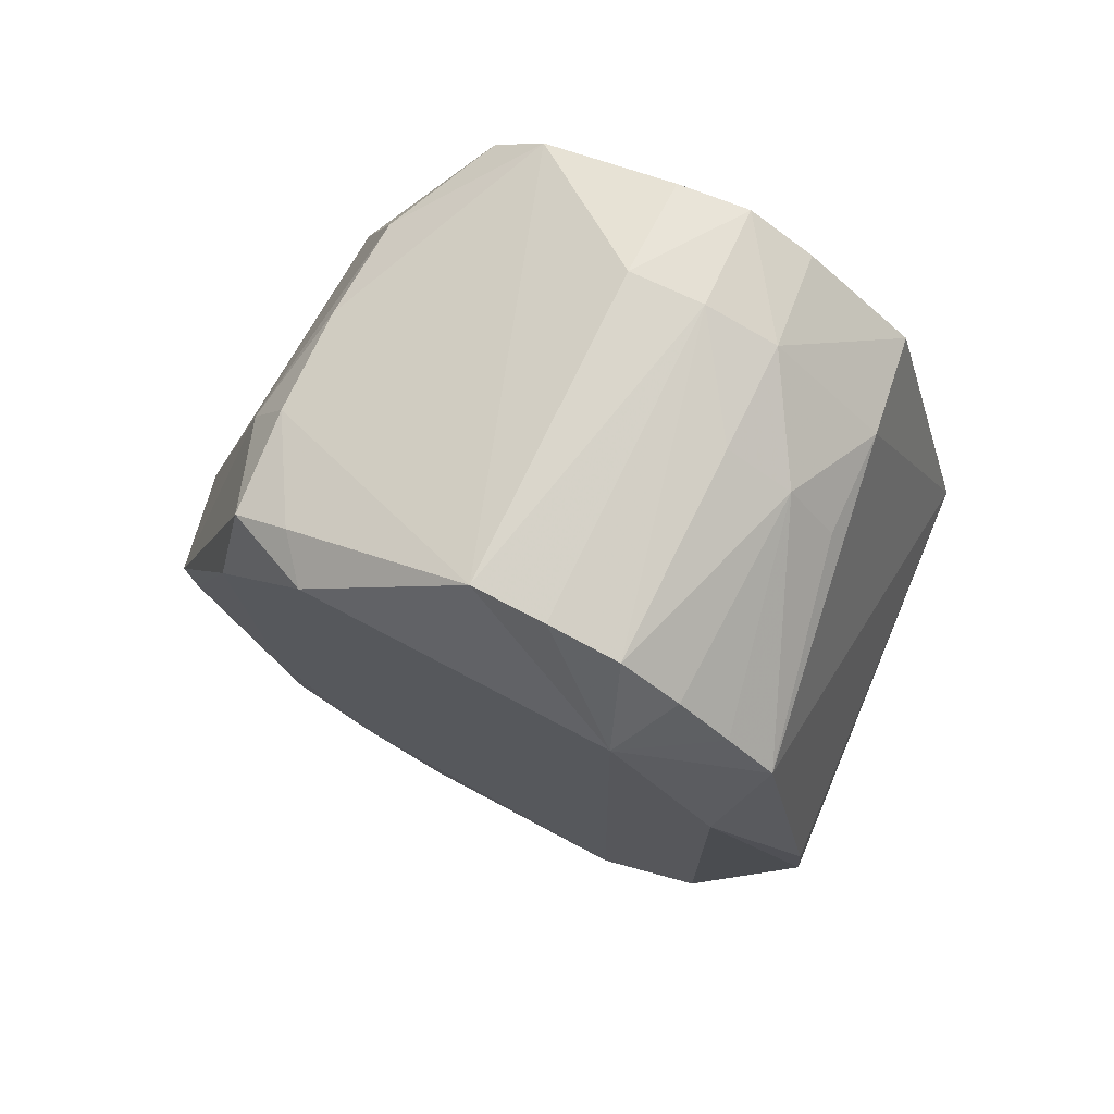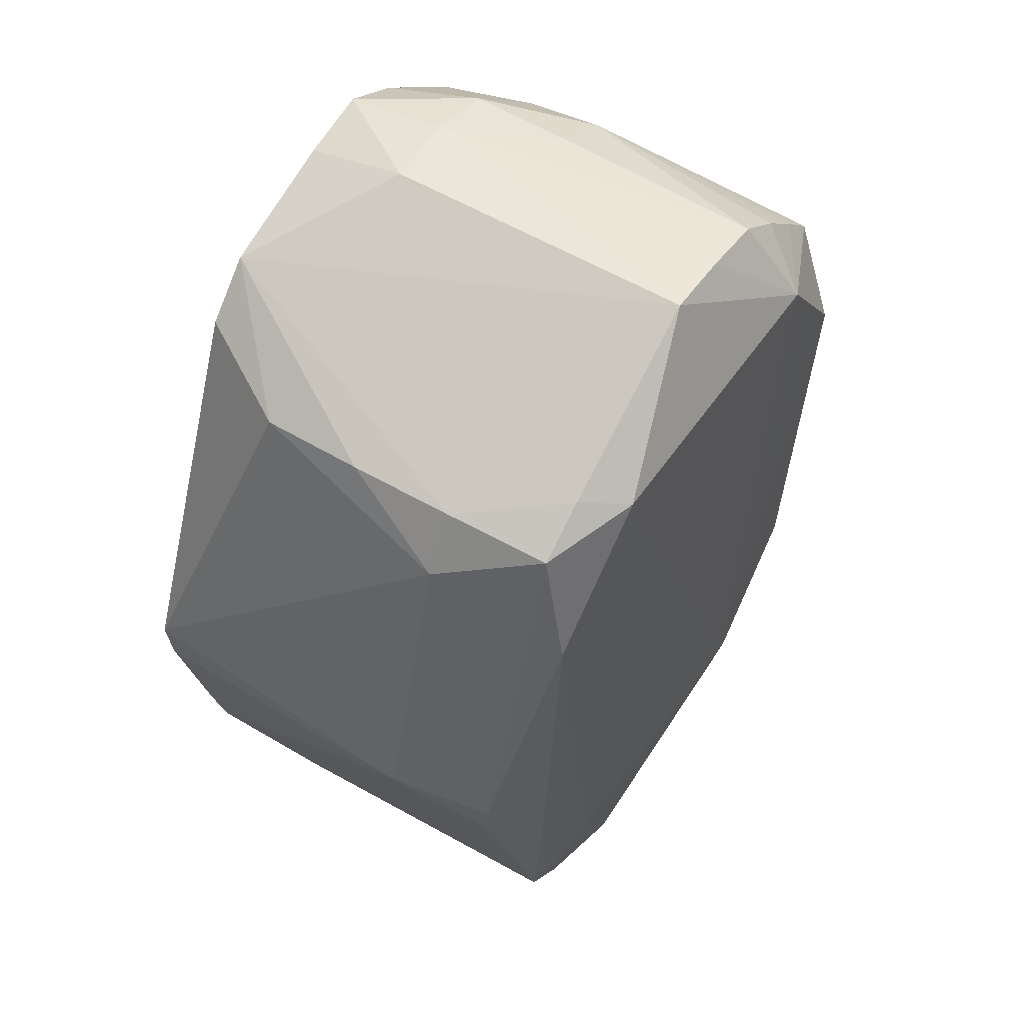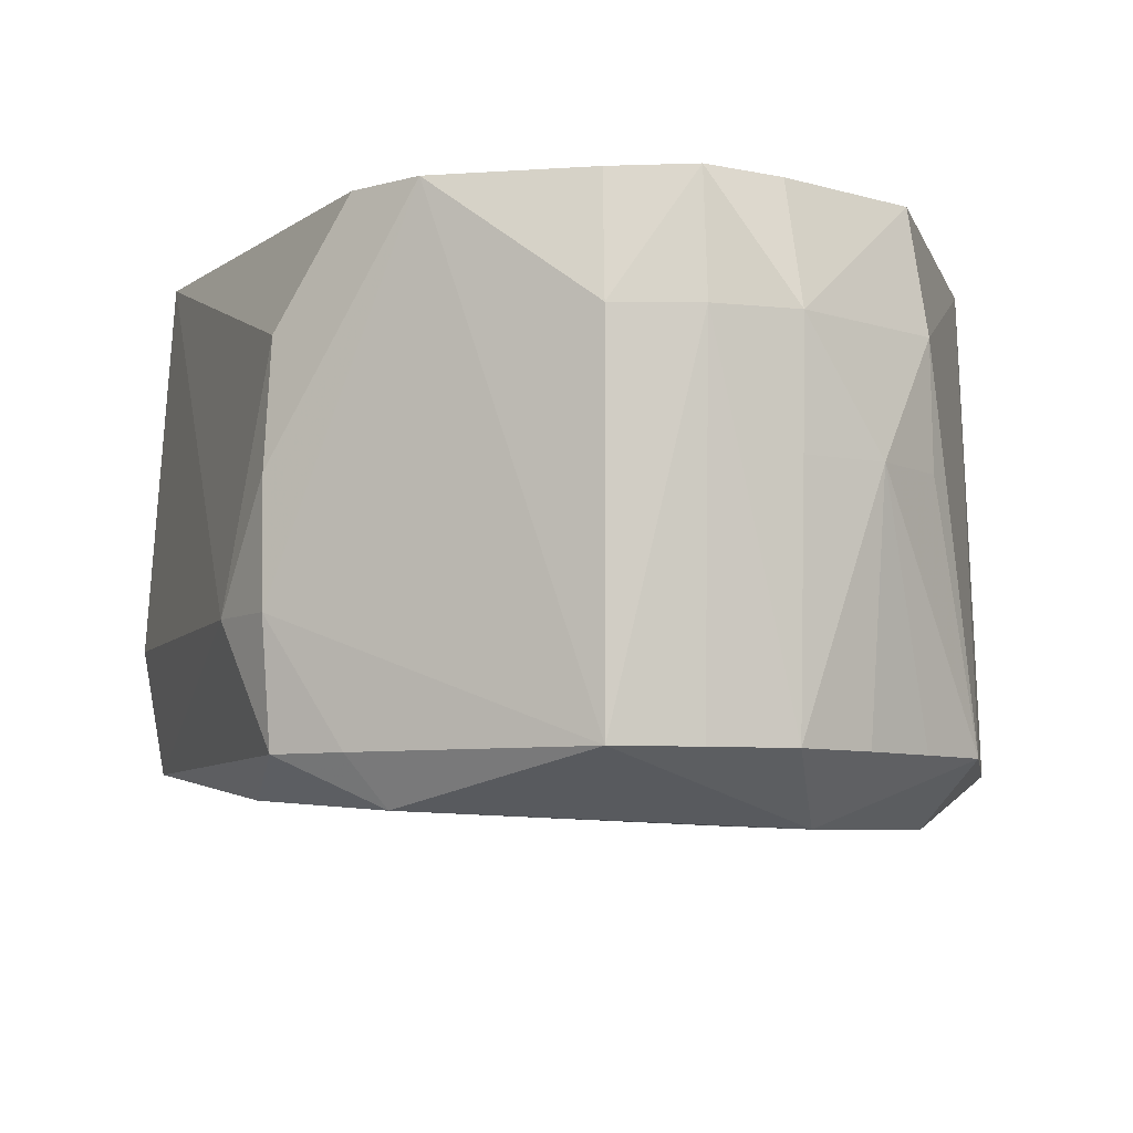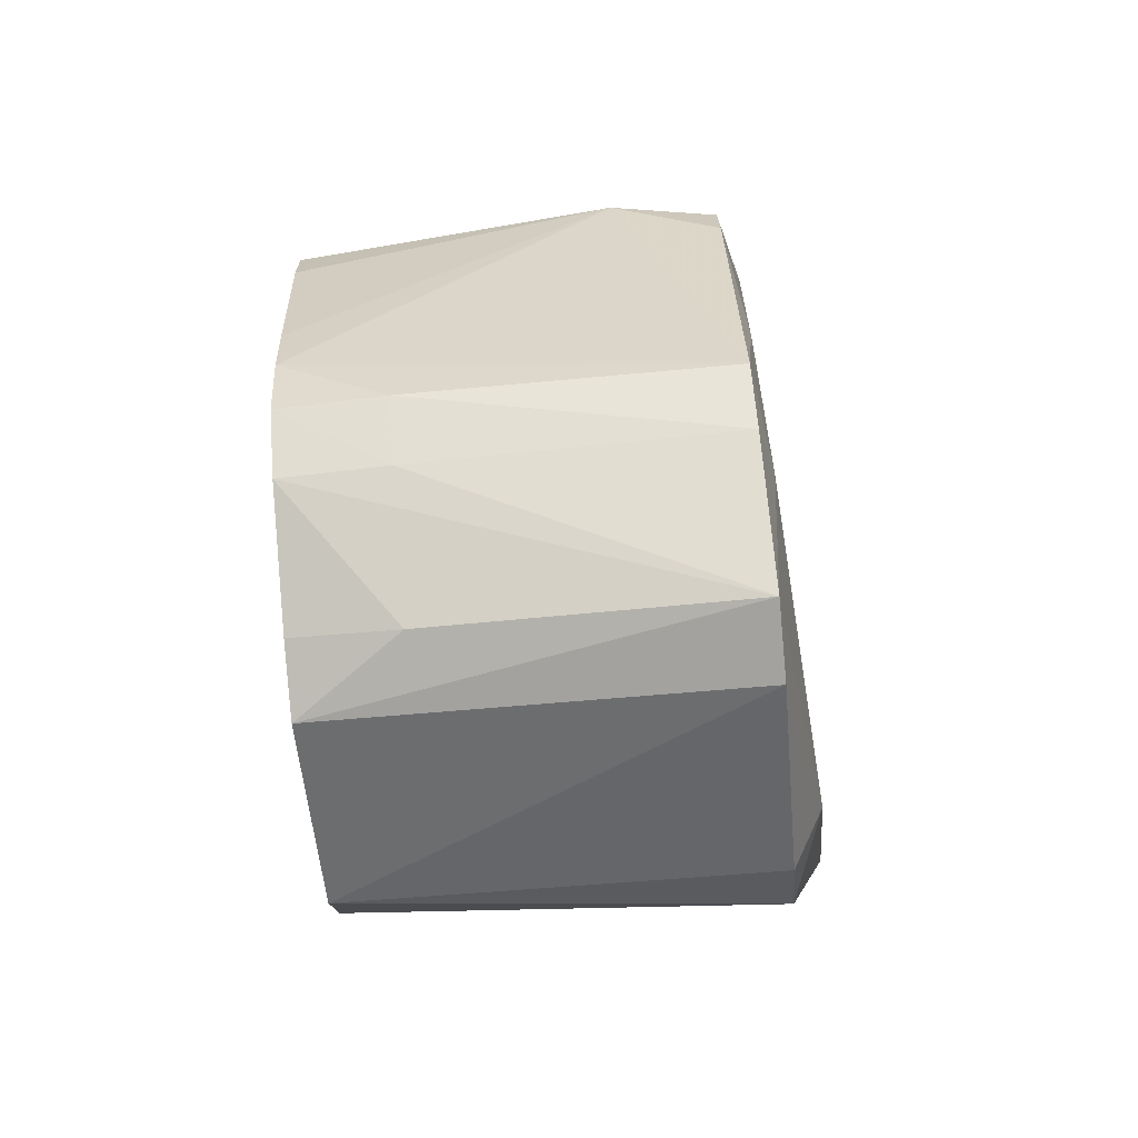
<metadata>
{"format":"obj","ext":"obj","renderer":"f3d","projection":"perspective","resolution":1024,"background":"white","views":[{"elev":73.3,"azim":-154.5,"up":"+Y"},{"elev":55.4,"azim":121.6,"up":"+Y"},{"elev":-6.8,"azim":177.4,"up":"+Z"},{"elev":-76.7,"azim":95.6,"up":"+Y"}]}
</metadata>
<code>
v -0.04264 0.1337 0.01055
v -0.02113 0.1356 0.04138
v -0.02177 0.1396 0.01055
v -0.07043 0.09961 0.04138
v -0.04264 0.1337 0.01055
v -0.0742 0.1048 0.01055
v 0.1079 0.002833 -0.05111
v 0.08261 -0.07989 0.04138
v 0.07375 -0.09884 -0.08194
v -0.02177 0.1396 0.01055
v -0.0001143 0.1384 -0.08194
v -0.02108 0.1352 -0.08194
v -0.02108 0.1352 -0.08194
v -0.04157 0.1304 -0.08194
v -0.02177 0.1396 0.01055
v -0.0742 0.1048 0.01055
v -0.04264 0.1337 0.01055
v -0.06121 0.1227 -0.02028
v -0.0989 0.002833 0.04138
v -0.1026 -0.01339 -0.05111
v -0.09558 -0.01229 0.04138
v -0.0989 0.002833 0.04138
v -0.07043 0.09961 0.04138
v -0.0742 0.1048 0.01055
v -0.0989 0.002833 0.04138
v -0.1002 0.002833 0.01055
v -0.1049 -0.01376 -0.08194
v -0.1049 -0.01376 -0.08194
v -0.1026 -0.01339 -0.05111
v -0.0989 0.002833 0.04138
v -0.02113 0.1356 0.04138
v -0.04264 0.1337 0.01055
v -0.03971 0.1247 0.04138
v -0.04264 0.1337 0.01055
v -0.07043 0.09961 0.04138
v -0.03971 0.1247 0.04138
v 0.07112 0.1009 0.01055
v 0.05371 0.1085 0.04138
v 0.1015 0.002833 0.04138
v -0.02113 0.1356 0.04138
v 0.05371 0.1085 0.04138
v 0.03875 0.1224 0.04138
v 0.03875 0.1224 0.04138
v 0.07112 0.1009 0.01055
v 0.07272 0.1031 -0.02028
v 0.05371 0.1085 0.04138
v 0.07112 0.1009 0.01055
v 0.03875 0.1224 0.04138
v 0.07518 0.06497 -0.09065
v 0.07066 0.1002 -0.08194
v 0.1027 0.002833 -0.08194
v 0.07399 -0.09916 0.04138
v 0.08261 -0.07989 0.04138
v 0.08773 -0.06099 0.04138
v 0.08773 -0.06099 0.04138
v 0.08261 -0.07989 0.04138
v 0.1079 0.002833 -0.05111
v 0.02271 -0.1413 -0.08194
v 0.05935 -0.1139 -0.08194
v 0.05896 -0.1131 0.01055
v 0.07375 -0.09884 -0.08194
v 0.05935 -0.1139 -0.08194
v 0.04469 -0.09964 -0.08598
v 0.04469 -0.09964 -0.08598
v 0.05935 -0.1139 -0.08194
v 0.02271 -0.1413 -0.08194
v 0.08271 0.08566 -0.05111
v 0.1027 0.002833 -0.08194
v 0.07066 0.1002 -0.08194
v 0.07272 0.1031 -0.02028
v 0.07112 0.1009 0.01055
v 0.08271 0.08566 -0.05111
v 0.08271 0.08566 -0.05111
v 0.07112 0.1009 0.01055
v 0.1015 0.002833 0.04138
v -0.0001143 0.1384 -0.08194
v 0.03875 0.1224 0.04138
v 0.07251 0.1028 -0.05111
v 0.07251 0.1028 -0.05111
v 0.03875 0.1224 0.04138
v 0.07272 0.1031 -0.02028
v 0.07272 0.1031 -0.02028
v 0.08271 0.08566 -0.05111
v 0.07251 0.1028 -0.05111
v 0.07251 0.1028 -0.05111
v 0.08271 0.08566 -0.05111
v 0.07066 0.1002 -0.08194
v -0.07726 0.06497 -0.09717
v -0.07726 -0.05849 -0.09291
v -0.1049 -0.01376 -0.08194
v -0.04157 0.1304 -0.08194
v -0.06121 0.1227 -0.02028
v -0.04237 0.1329 -0.02028
v -0.04237 0.1329 -0.02028
v -0.06121 0.1227 -0.02028
v -0.04264 0.1337 0.01055
v -0.02177 0.1396 0.01055
v -0.04157 0.1304 -0.08194
v -0.04237 0.1329 -0.02028
v -0.04237 0.1329 -0.02028
v -0.04264 0.1337 0.01055
v -0.02177 0.1396 0.01055
v -0.0742 0.1048 0.01055
v -0.06121 0.1227 -0.02028
v -0.07467 0.1055 -0.02028
v -0.08656 0.08928 -0.08194
v -0.07467 0.1055 -0.02028
v -0.06121 0.1227 -0.02028
v -0.0742 0.1048 0.01055
v -0.07467 0.1055 -0.02028
v -0.08656 0.08928 -0.08194
v -0.08656 0.08928 -0.08194
v -0.0989 0.002833 0.04138
v -0.0742 0.1048 0.01055
v -0.1002 0.002833 0.01055
v -0.0989 0.002833 0.04138
v -0.08656 0.08928 -0.08194
v -0.02177 0.1396 0.01055
v -0.02113 0.1356 0.04138
v -0.0001143 0.1394 0.01055
v -0.0001143 0.1394 0.01055
v -0.0001143 0.1384 -0.08194
v -0.02177 0.1396 0.01055
v -0.0001143 0.1394 0.01055
v 0.03875 0.1224 0.04138
v -0.0001143 0.1384 -0.08194
v 0.0748 -0.1003 0.01055
v 0.05935 -0.1139 -0.08194
v 0.07375 -0.09884 -0.08194
v 0.0748 -0.1003 0.01055
v 0.08261 -0.07989 0.04138
v 0.07399 -0.09916 0.04138
v 0.0748 -0.1003 0.01055
v 0.07375 -0.09884 -0.08194
v 0.08261 -0.07989 0.04138
v 0.07399 -0.09916 0.04138
v 0.05896 -0.1131 0.01055
v 0.0748 -0.1003 0.01055
v 0.0748 -0.1003 0.01055
v 0.05896 -0.1131 0.01055
v 0.05935 -0.1139 -0.08194
v 0.07518 0.06497 -0.09065
v 0.1027 0.002833 -0.08194
v 0.1003 -0.01308 -0.08194
v 0.1079 0.002833 -0.05111
v 0.07375 -0.09884 -0.08194
v 0.1003 -0.01308 -0.08194
v 0.1003 -0.01308 -0.08194
v 0.1027 0.002833 -0.08194
v 0.1079 0.002833 -0.05111
v 0.07399 -0.09916 0.04138
v 0.08773 -0.06099 0.04138
v 0.05823 -0.1117 0.04138
v 0.05823 -0.1117 0.04138
v 0.05896 -0.1131 0.01055
v 0.07399 -0.09916 0.04138
v 0.02271 -0.1413 -0.08194
v 0.05896 -0.1131 0.01055
v 0.05823 -0.1117 0.04138
v 0.1079 0.002833 -0.05111
v 0.1015 0.002833 0.04138
v 0.09955 -0.01295 0.04138
v 0.09955 -0.01295 0.04138
v 0.08773 -0.06099 0.04138
v 0.1079 0.002833 -0.05111
v -0.06766 -0.09014 0.04138
v -0.1026 -0.01339 -0.05111
v -0.1049 -0.01376 -0.08194
v 0.02271 -0.1413 -0.08194
v 0.05823 -0.1117 0.04138
v 0.02157 -0.1341 0.01055
v -0.04677 -0.09964 -0.09156
v 0.04469 -0.09964 -0.08598
v 0.02271 -0.1413 -0.08194
v -0.07726 -0.05849 -0.09291
v -0.07726 0.06497 -0.09717
v -0.04677 -0.09964 -0.09156
v 0.07518 -0.05849 -0.08532
v 0.04469 -0.09964 -0.08598
v 0.07518 0.06497 -0.09065
v 0.07375 -0.09884 -0.08194
v 0.04469 -0.09964 -0.08598
v 0.07518 -0.05849 -0.08532
v 0.07518 0.06497 -0.09065
v 0.1003 -0.01308 -0.08194
v 0.07518 -0.05849 -0.08532
v 0.07518 -0.05849 -0.08532
v 0.1003 -0.01308 -0.08194
v 0.07375 -0.09884 -0.08194
v 0.0934 0.05048 -0.05111
v 0.08271 0.08566 -0.05111
v 0.1015 0.002833 0.04138
v 0.1027 0.002833 -0.08194
v 0.08271 0.08566 -0.05111
v 0.0934 0.05048 -0.05111
v -0.0001143 0.1384 -0.08194
v 0.07251 0.1028 -0.05111
v 0.05438 0.1098 -0.08194
v 0.05438 0.1098 -0.08194
v 0.07251 0.1028 -0.05111
v 0.07066 0.1002 -0.08194
v 0.04469 0.1061 -0.09426
v 0.07066 0.1002 -0.08194
v 0.07518 0.06497 -0.09065
v 0.04469 0.1061 -0.09426
v 0.05438 0.1098 -0.08194
v 0.07066 0.1002 -0.08194
v 0.07518 0.06497 -0.09065
v 0.04469 -0.09964 -0.08598
v 0.04469 0.1061 -0.09426
v 0.04469 -0.09964 -0.08598
v -0.04677 -0.09964 -0.09156
v 0.04469 0.1061 -0.09426
v -0.0001143 0.1384 -0.08194
v 0.05438 0.1098 -0.08194
v 0.04469 0.1061 -0.09426
v -0.07375 -0.09852 -0.08194
v -0.07224 -0.09645 -0.05111
v -0.1049 -0.01376 -0.08194
v -0.07726 -0.05849 -0.09291
v -0.04677 -0.09964 -0.09156
v -0.07375 -0.09852 -0.08194
v -0.07375 -0.09852 -0.08194
v -0.05729 -0.1094 0.04138
v -0.07224 -0.09645 -0.05111
v -0.07375 -0.09852 -0.08194
v -0.0577 -0.1102 0.01055
v -0.05729 -0.1094 0.04138
v -0.1049 -0.01376 -0.08194
v -0.07726 -0.05849 -0.09291
v -0.07375 -0.09852 -0.08194
v -0.04157 0.1304 -0.08194
v -0.02108 0.1352 -0.08194
v -0.04677 0.1061 -0.09817
v -0.07726 0.06497 -0.09717
v -0.08656 0.08928 -0.08194
v -0.04677 0.1061 -0.09817
v -0.04677 0.1061 -0.09817
v -0.04677 -0.09964 -0.09156
v -0.07726 0.06497 -0.09717
v -0.04677 0.1061 -0.09817
v -0.02108 0.1352 -0.08194
v -0.0001143 0.1384 -0.08194
v -0.04677 0.1061 -0.09817
v 0.04469 0.1061 -0.09426
v -0.04677 -0.09964 -0.09156
v -0.0001143 0.1384 -0.08194
v 0.04469 0.1061 -0.09426
v -0.04677 0.1061 -0.09817
v -0.1038 0.002833 -0.08194
v -0.07726 0.06497 -0.09717
v -0.1049 -0.01376 -0.08194
v -0.1049 -0.01376 -0.08194
v -0.1026 0.002833 -0.05111
v -0.1038 0.002833 -0.08194
v -0.1038 0.002833 -0.08194
v -0.08656 0.08928 -0.08194
v -0.07726 0.06497 -0.09717
v -0.1026 0.002833 -0.05111
v -0.08656 0.08928 -0.08194
v -0.1038 0.002833 -0.08194
v -0.05832 0.1171 -0.08194
v -0.06121 0.1227 -0.02028
v -0.04157 0.1304 -0.08194
v -0.04157 0.1304 -0.08194
v -0.04677 0.1061 -0.09817
v -0.05832 0.1171 -0.08194
v -0.1002 0.002833 0.01055
v -0.08656 0.08928 -0.08194
v -0.1014 0.002833 -0.02028
v -0.1014 0.002833 -0.02028
v -0.08656 0.08928 -0.08194
v -0.1026 0.002833 -0.05111
v -0.1049 -0.01376 -0.08194
v -0.1002 0.002833 0.01055
v -0.1014 0.002833 -0.02028
v -0.1014 0.002833 -0.02028
v -0.1026 0.002833 -0.05111
v -0.1049 -0.01376 -0.08194
v -0.02113 0.1356 0.04138
v 0.03875 0.1224 0.04138
v -0.0001143 0.1324 0.04138
v -0.0001143 0.1324 0.04138
v -0.0001143 0.1394 0.01055
v -0.02113 0.1356 0.04138
v 0.03875 0.1224 0.04138
v -0.0001143 0.1394 0.01055
v -0.0001143 0.1324 0.04138
v -0.05729 -0.1094 0.04138
v -0.06766 -0.09014 0.04138
v -0.06921 -0.09227 0.01055
v -0.06921 -0.09227 0.01055
v -0.06766 -0.09014 0.04138
v -0.1049 -0.01376 -0.08194
v -0.09558 -0.01229 0.04138
v -0.1026 -0.01339 -0.05111
v -0.08015 -0.05532 0.04138
v -0.1026 -0.01339 -0.05111
v -0.06766 -0.09014 0.04138
v -0.08015 -0.05532 0.04138
v 0.02271 -0.1413 -0.08194
v 0.02157 -0.1341 0.01055
v -0.0001143 -0.1332 0.04138
v -0.0001143 -0.1399 -0.08194
v -0.04677 -0.09964 -0.09156
v 0.02271 -0.1413 -0.08194
v 0.02271 -0.1413 -0.08194
v -0.0001143 -0.1332 0.04138
v -0.0001143 -0.1399 -0.08194
v -0.05729 -0.1094 0.04138
v -0.0577 -0.1102 0.01055
v -0.0001143 -0.1399 -0.08194
v 0.1029 0.01915 -0.05111
v 0.1015 0.002833 0.04138
v 0.1079 0.002833 -0.05111
v 0.1029 0.01915 -0.05111
v 0.0934 0.05048 -0.05111
v 0.1015 0.002833 0.04138
v 0.1079 0.002833 -0.05111
v 0.1027 0.002833 -0.08194
v 0.1029 0.01915 -0.05111
v 0.1027 0.002833 -0.08194
v 0.0934 0.05048 -0.05111
v 0.1029 0.01915 -0.05111
v -0.0585 -0.1118 -0.05111
v -0.07375 -0.09852 -0.08194
v -0.05889 -0.1125 -0.08194
v -0.05889 -0.1125 -0.08194
v -0.0001143 -0.1399 -0.08194
v -0.0585 -0.1118 -0.05111
v -0.05889 -0.1125 -0.08194
v -0.07375 -0.09852 -0.08194
v -0.04677 -0.09964 -0.09156
v -0.04677 -0.09964 -0.09156
v -0.0001143 -0.1399 -0.08194
v -0.05889 -0.1125 -0.08194
v -0.0581 -0.111 -0.02028
v -0.07375 -0.09852 -0.08194
v -0.0585 -0.1118 -0.05111
v -0.0577 -0.1102 0.01055
v -0.07375 -0.09852 -0.08194
v -0.0581 -0.111 -0.02028
v -0.0585 -0.1118 -0.05111
v -0.0001143 -0.1399 -0.08194
v -0.0581 -0.111 -0.02028
v -0.0581 -0.111 -0.02028
v -0.0001143 -0.1399 -0.08194
v -0.0577 -0.1102 0.01055
v -0.07294 0.1031 -0.08194
v -0.08656 0.08928 -0.08194
v -0.06121 0.1227 -0.02028
v -0.06121 0.1227 -0.02028
v -0.05832 0.1171 -0.08194
v -0.07294 0.1031 -0.08194
v -0.07294 0.1031 -0.08194
v -0.04677 0.1061 -0.09817
v -0.08656 0.08928 -0.08194
v -0.07294 0.1031 -0.08194
v -0.05832 0.1171 -0.08194
v -0.04677 0.1061 -0.09817
v -0.07224 -0.09645 -0.05111
v -0.05729 -0.1094 0.04138
v -0.07073 -0.09436 -0.02028
v -0.05729 -0.1094 0.04138
v -0.06921 -0.09227 0.01055
v -0.07073 -0.09436 -0.02028
v -0.1049 -0.01376 -0.08194
v -0.07224 -0.09645 -0.05111
v -0.07073 -0.09436 -0.02028
v -0.07073 -0.09436 -0.02028
v -0.06921 -0.09227 0.01055
v -0.1049 -0.01376 -0.08194
v 0.02055 -0.1276 0.04138
v -0.0001143 -0.1332 0.04138
v 0.02157 -0.1341 0.01055
v 0.02055 -0.1276 0.04138
v 0.02157 -0.1341 0.01055
v 0.05823 -0.1117 0.04138
v -0.05729 -0.1094 0.04138
v -0.0001143 -0.1399 -0.08194
v -0.03904 -0.117 0.04138
v -0.03904 -0.117 0.04138
v -0.0001143 -0.1399 -0.08194
v -0.0001143 -0.1332 0.04138
v -0.02113 0.1356 0.04138
v -0.03971 0.1247 0.04138
v -0.03904 -0.117 0.04138
v 0.1015 0.002833 0.04138
v 0.05371 0.1085 0.04138
v -0.03904 -0.117 0.04138
v -0.03904 -0.117 0.04138
v -0.0989 0.002833 0.04138
v -0.09558 -0.01229 0.04138
v -0.03904 -0.117 0.04138
v 0.05371 0.1085 0.04138
v -0.02113 0.1356 0.04138
v -0.03904 -0.117 0.04138
v 0.02055 -0.1276 0.04138
v 0.05823 -0.1117 0.04138
v -0.07043 0.09961 0.04138
v -0.0989 0.002833 0.04138
v -0.03904 -0.117 0.04138
v -0.03904 -0.117 0.04138
v -0.03971 0.1247 0.04138
v -0.07043 0.09961 0.04138
v -0.03904 -0.117 0.04138
v 0.09955 -0.01295 0.04138
v 0.1015 0.002833 0.04138
v -0.09558 -0.01229 0.04138
v -0.08015 -0.05532 0.04138
v -0.03904 -0.117 0.04138
v -0.03904 -0.117 0.04138
v 0.05823 -0.1117 0.04138
v 0.08773 -0.06099 0.04138
v 0.08773 -0.06099 0.04138
v 0.09955 -0.01295 0.04138
v -0.03904 -0.117 0.04138
v -0.03904 -0.117 0.04138
v -0.06766 -0.09014 0.04138
v -0.05729 -0.1094 0.04138
v -0.03904 -0.117 0.04138
v -0.08015 -0.05532 0.04138
v -0.06766 -0.09014 0.04138
v -0.0001143 -0.1332 0.04138
v 0.02055 -0.1276 0.04138
v -0.03904 -0.117 0.04138
f 1 2 3
f 4 5 6
f 7 8 9
f 10 11 12
f 13 14 15
f 16 17 18
f 19 20 21
f 22 23 24
f 25 26 27
f 28 29 30
f 31 32 33
f 34 35 36
f 37 38 39
f 40 41 42
f 43 44 45
f 46 47 48
f 49 50 51
f 52 53 54
f 55 56 57
f 58 59 60
f 61 62 63
f 64 65 66
f 67 68 69
f 70 71 72
f 73 74 75
f 76 77 78
f 79 80 81
f 82 83 84
f 85 86 87
f 88 89 90
f 91 92 93
f 94 95 96
f 97 98 99
f 100 101 102
f 103 104 105
f 106 107 108
f 109 110 111
f 112 113 114
f 115 116 117
f 118 119 120
f 121 122 123
f 124 125 126
f 127 128 129
f 130 131 132
f 133 134 135
f 136 137 138
f 139 140 141
f 142 143 144
f 145 146 147
f 148 149 150
f 151 152 153
f 154 155 156
f 157 158 159
f 160 161 162
f 163 164 165
f 166 167 168
f 169 170 171
f 172 173 174
f 175 176 177
f 178 179 180
f 181 182 183
f 184 185 186
f 187 188 189
f 190 191 192
f 193 194 195
f 196 197 198
f 199 200 201
f 202 203 204
f 205 206 207
f 208 209 210
f 211 212 213
f 214 215 216
f 217 218 219
f 220 221 222
f 223 224 225
f 226 227 228
f 229 230 231
f 232 233 234
f 235 236 237
f 238 239 240
f 241 242 243
f 244 245 246
f 247 248 249
f 250 251 252
f 253 254 255
f 256 257 258
f 259 260 261
f 262 263 264
f 265 266 267
f 268 269 270
f 271 272 273
f 274 275 276
f 277 278 279
f 280 281 282
f 283 284 285
f 286 287 288
f 289 290 291
f 292 293 294
f 295 296 297
f 298 299 300
f 301 302 303
f 304 305 306
f 307 308 309
f 310 311 312
f 313 314 315
f 316 317 318
f 319 320 321
f 322 323 324
f 325 326 327
f 328 329 330
f 331 332 333
f 334 335 336
f 337 338 339
f 340 341 342
f 343 344 345
f 346 347 348
f 349 350 351
f 352 353 354
f 355 356 357
f 358 359 360
f 361 362 363
f 364 365 366
f 367 368 369
f 370 371 372
f 373 374 375
f 376 377 378
f 379 380 381
f 382 383 384
f 385 386 387
f 388 389 390
f 391 392 393
f 394 395 396
f 397 398 399
f 400 401 402
f 403 404 405
f 406 407 408
f 409 410 411
f 412 413 414
f 415 416 417
f 418 419 420
f 421 422 423
f 424 425 426

</code>
